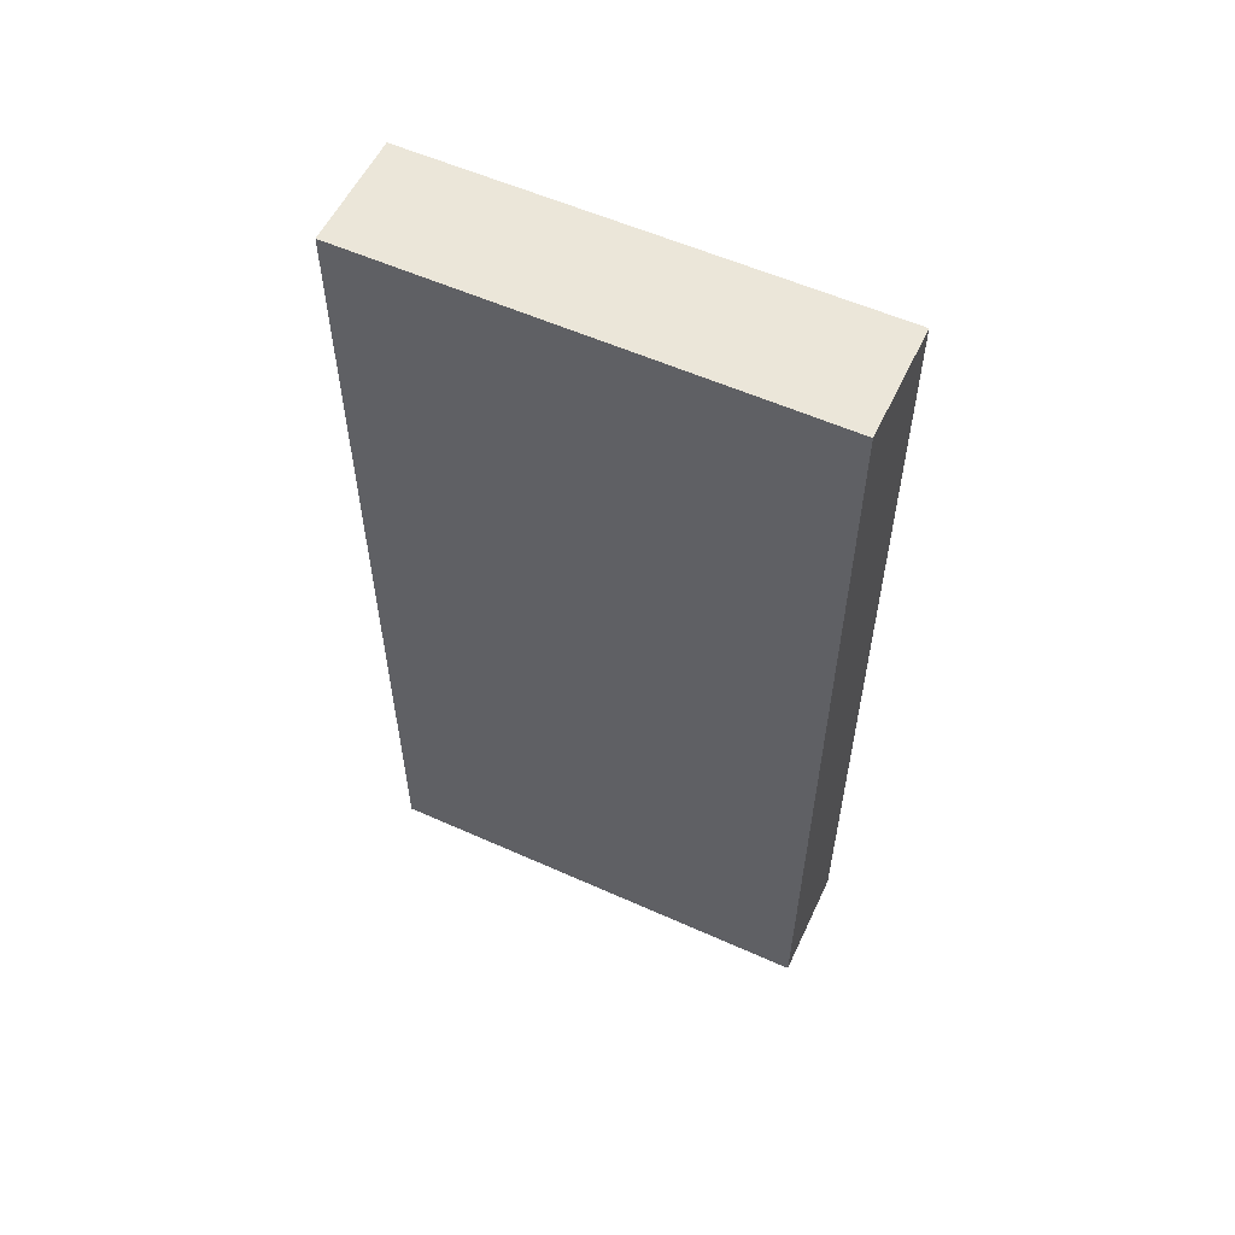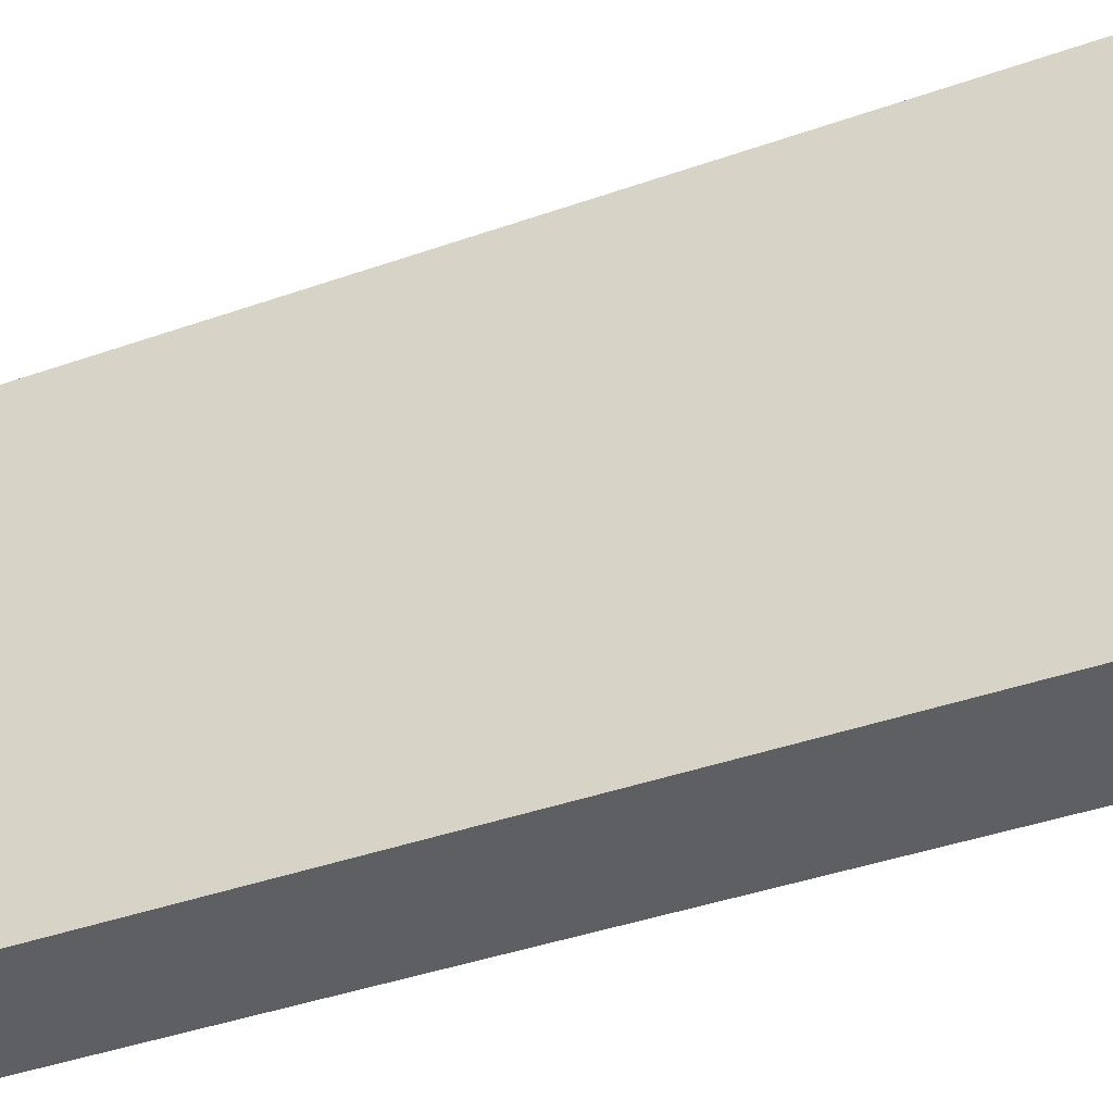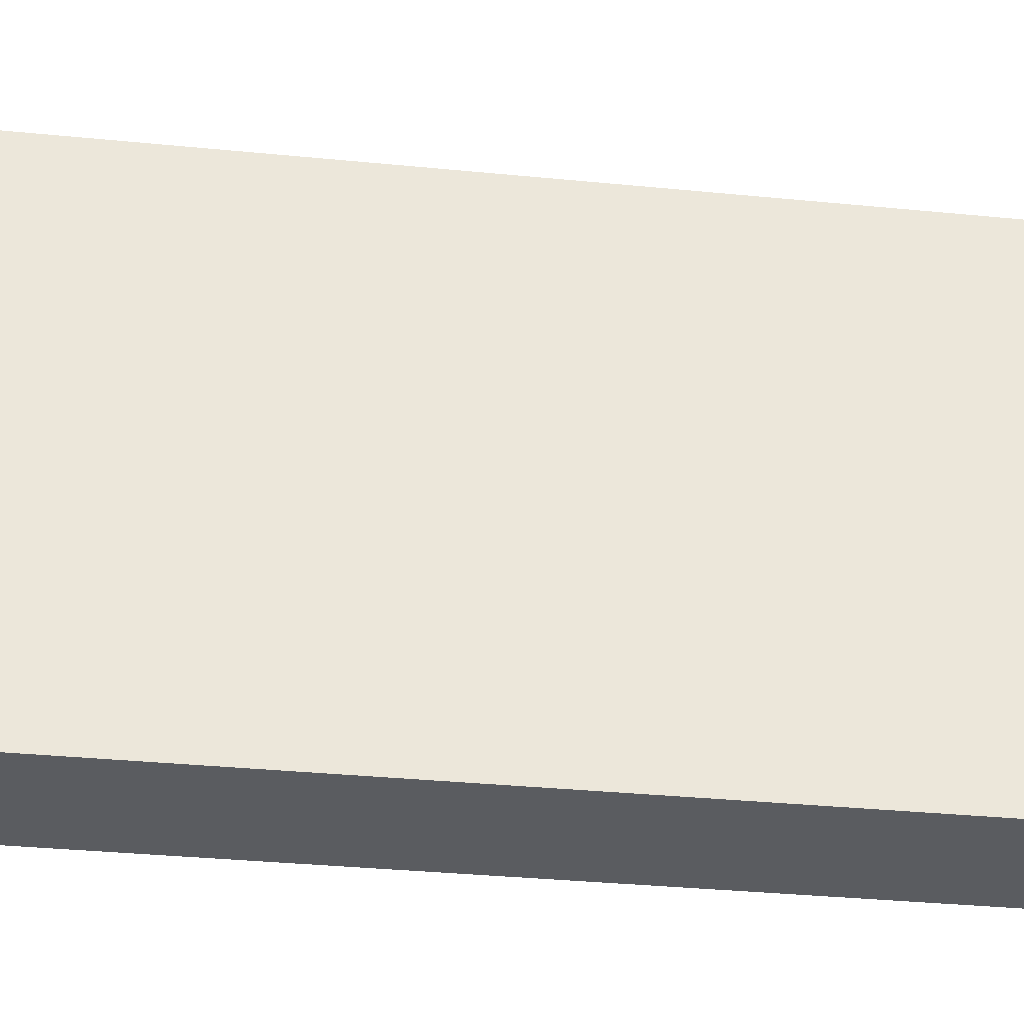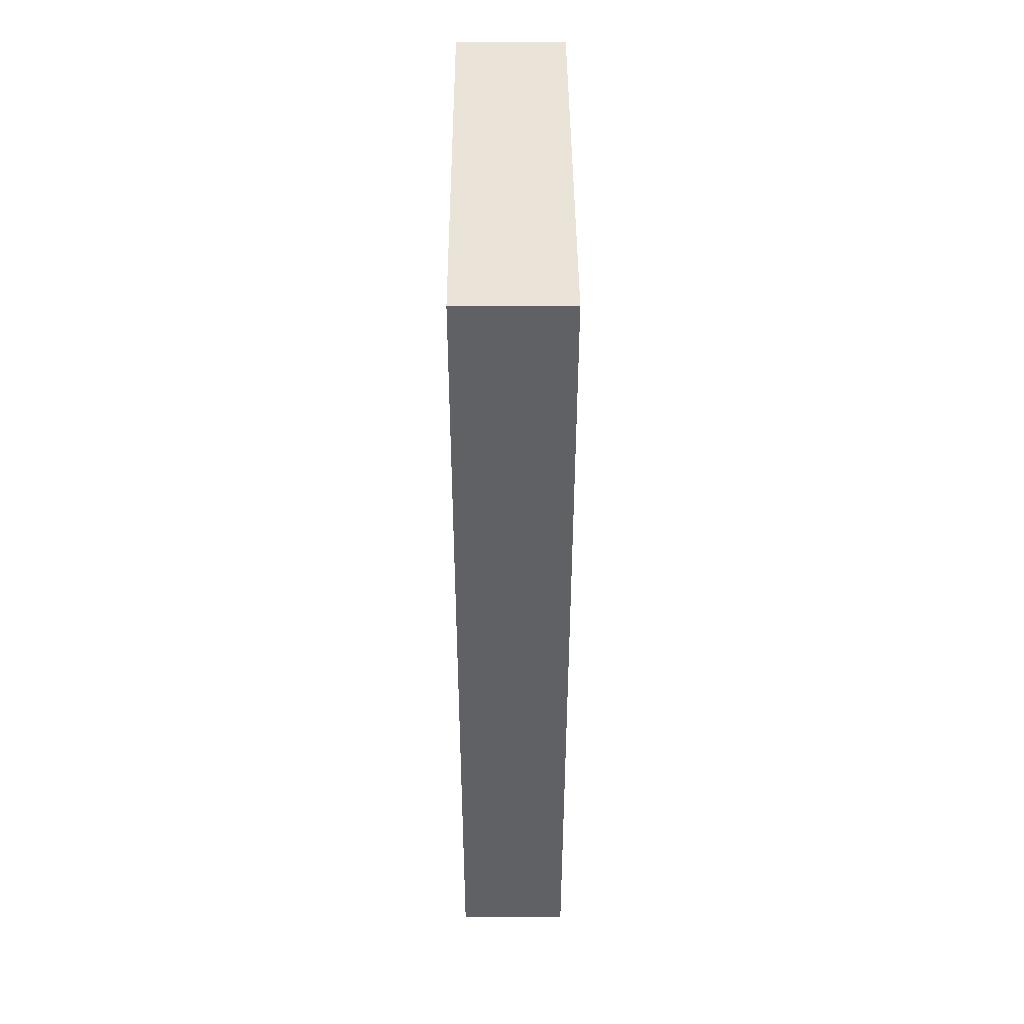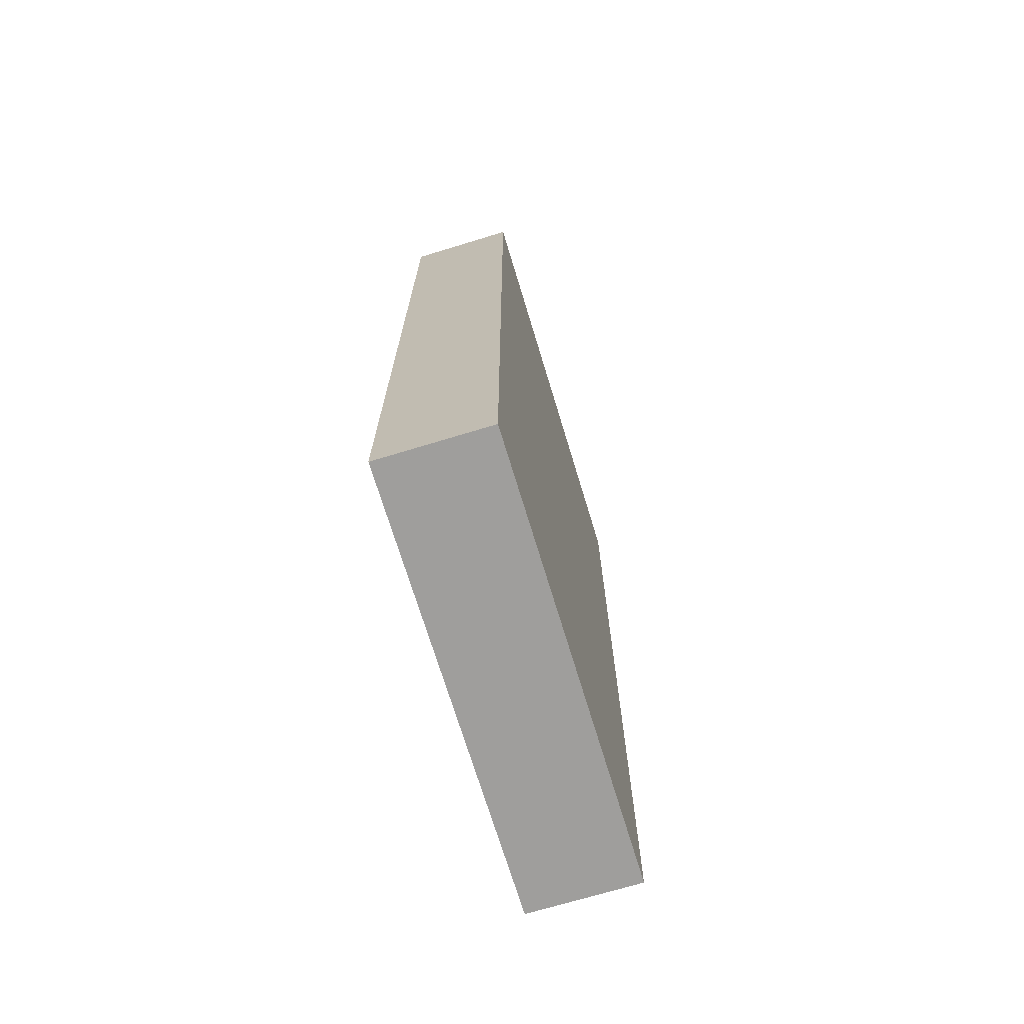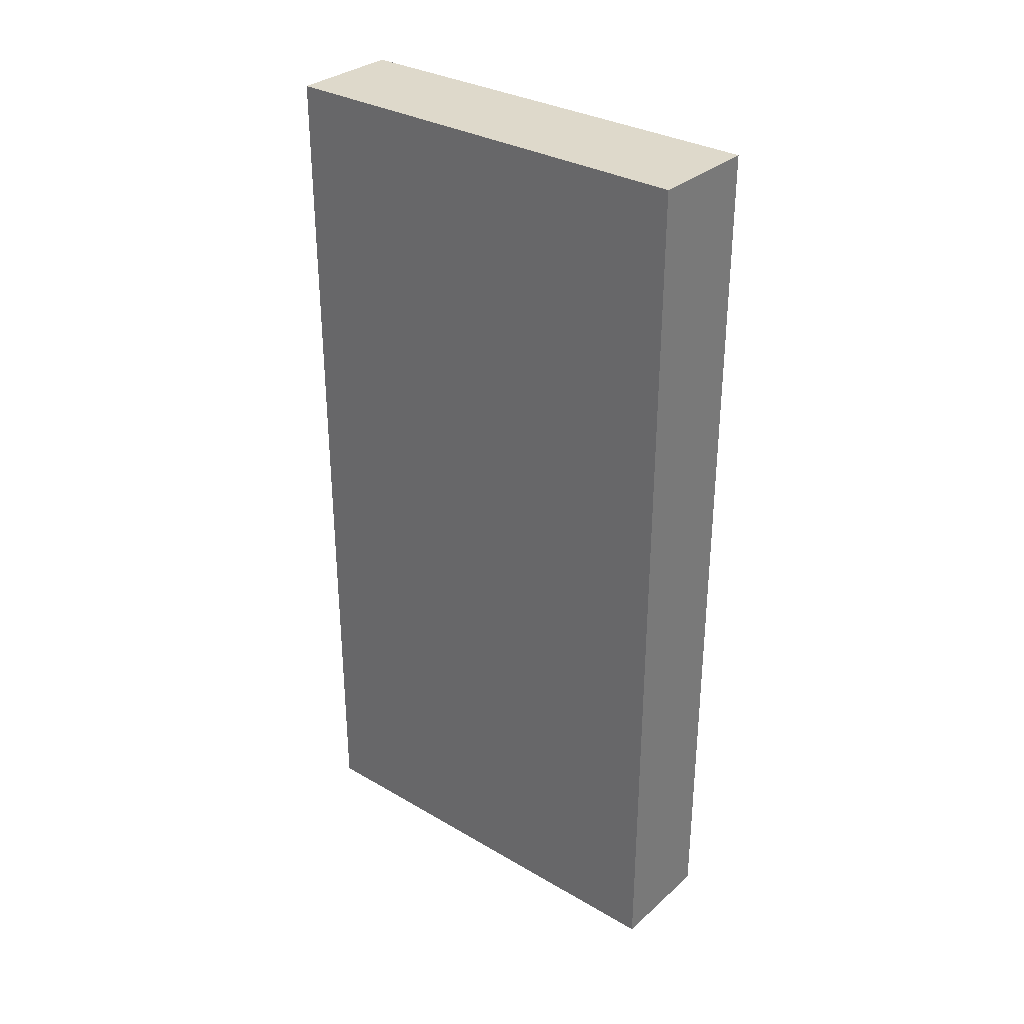
<metadata>
{"format":"obj","ext":"obj","renderer":"f3d","projection":"perspective","resolution":1024,"background":"white","views":[{"elev":56.5,"azim":-64.9,"up":"+Y"},{"elev":-41.3,"azim":113.1,"up":"+Z"},{"elev":-33.7,"azim":82.3,"up":"+Z"},{"elev":43.3,"azim":-0.3,"up":"+Y"},{"elev":-71.0,"azim":-163.1,"up":"+Y"},{"elev":31.8,"azim":129.4,"up":"+Y"}]}
</metadata>
<code>
v -640 -640 -224
v -624 -640 -288
v -640 -640 -288
v -624 -640 -224
v -624 -768 -224
v -640 -768 -288
v -624 -768 -288
v -640 -768 -224
f 1 2 3
f 1 4 2
f 5 6 7
f 5 8 6
f 8 4 1
f 8 5 4
f 3 7 6
f 3 2 7
f 8 3 6
f 8 1 3
f 4 7 2
f 4 5 7

</code>
